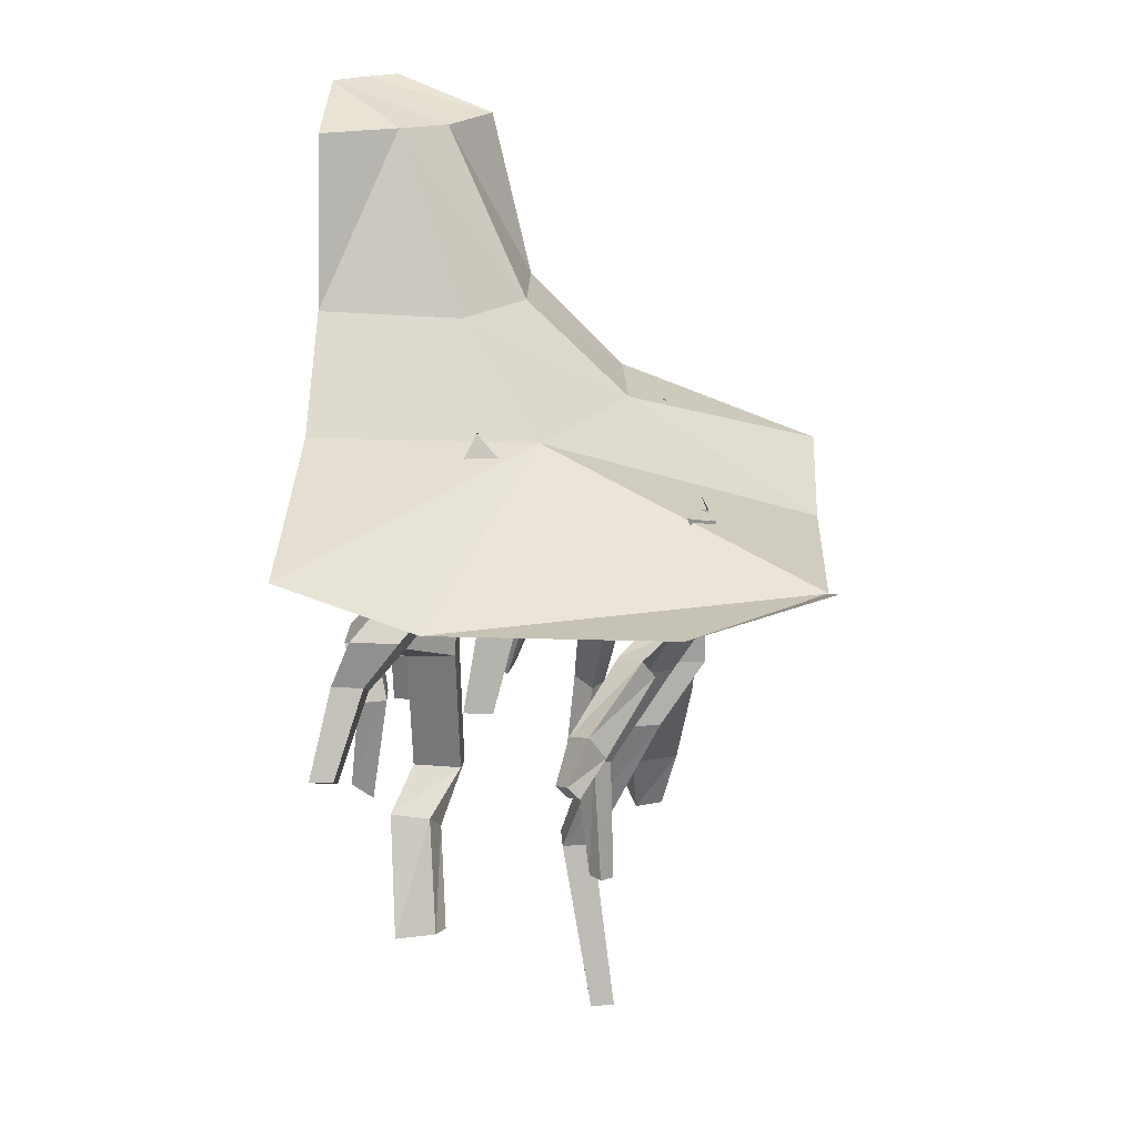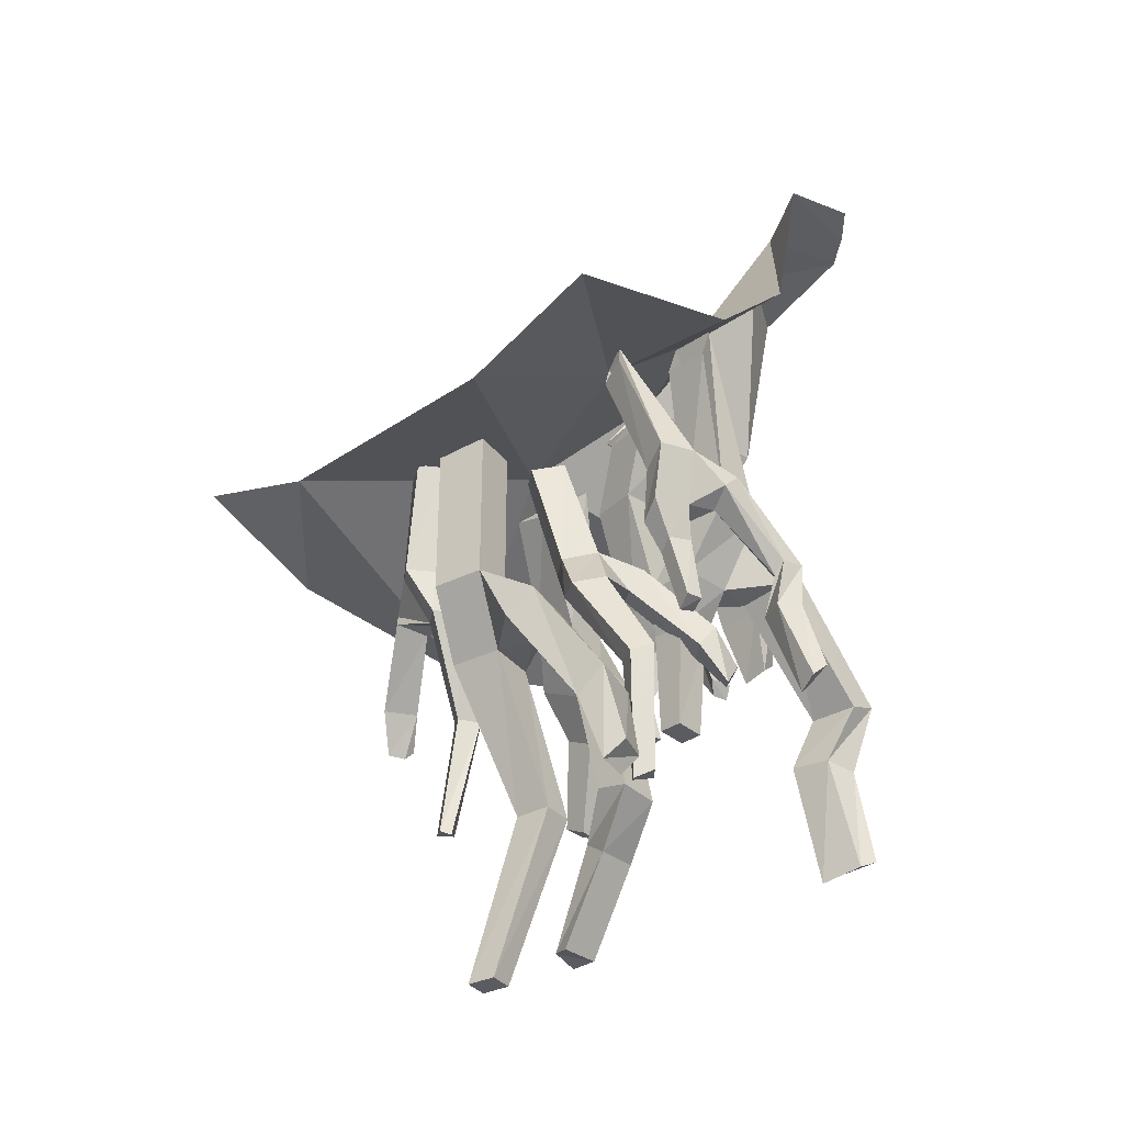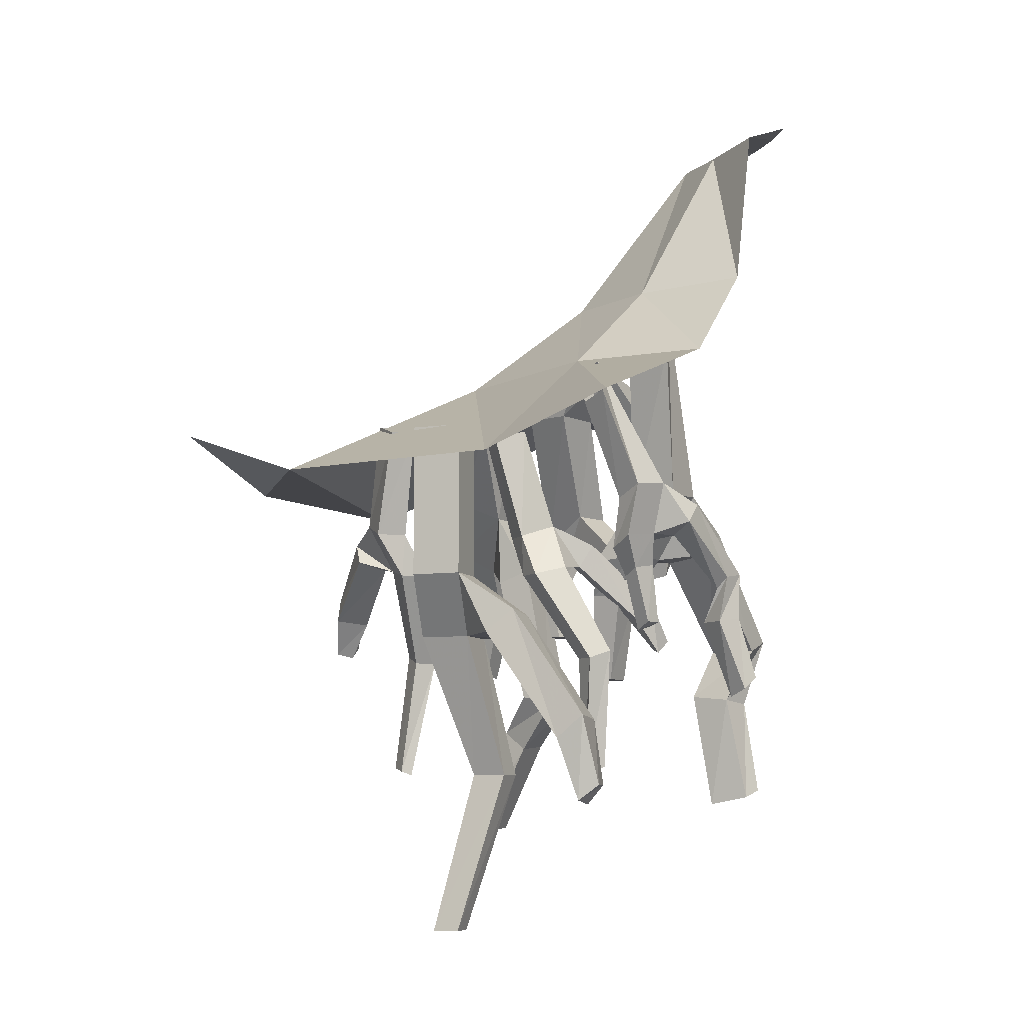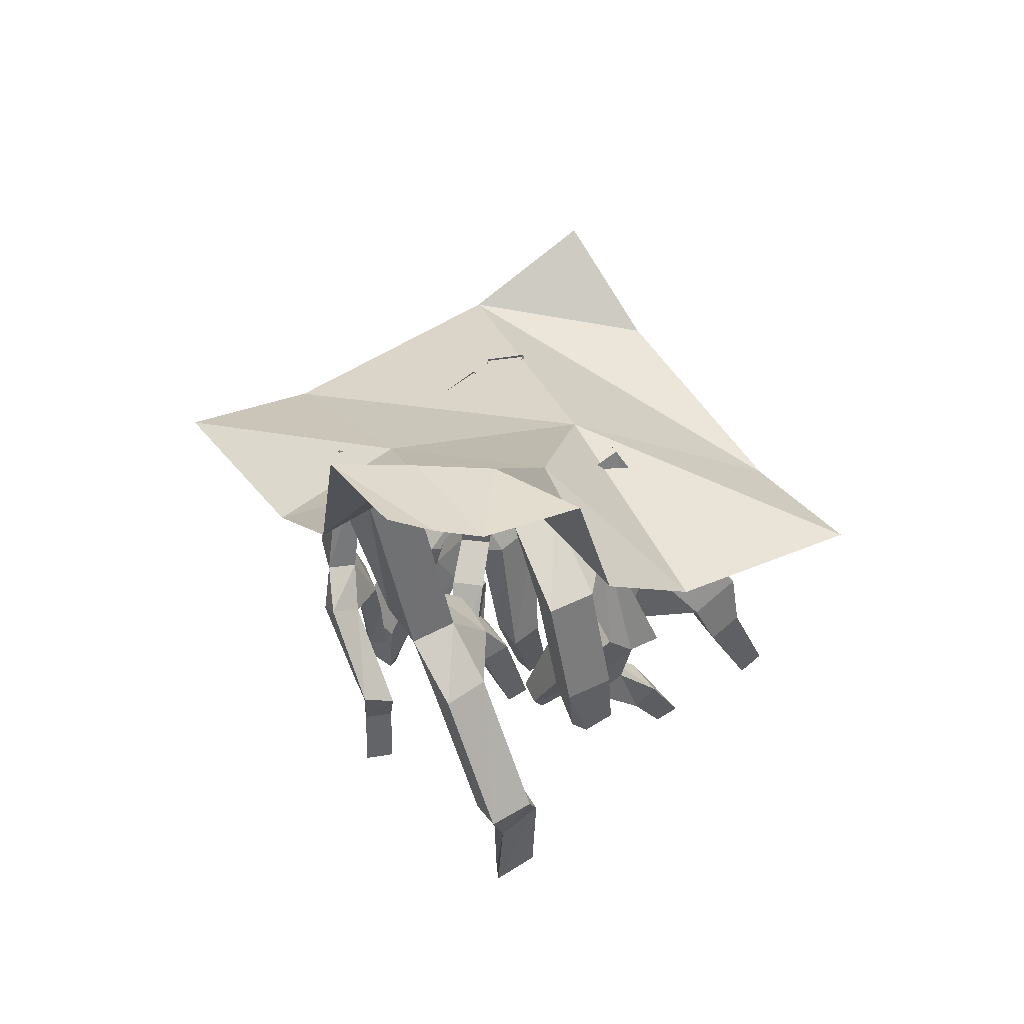
<metadata>
{"format":"obj","ext":"obj","renderer":"f3d","projection":"perspective","resolution":1024,"background":"white","views":[{"elev":19.3,"azim":3.4,"up":"+Y"},{"elev":-34.5,"azim":132.1,"up":"+Y"},{"elev":-8.2,"azim":120.6,"up":"+Y"},{"elev":57.3,"azim":-123.2,"up":"+Y"}]}
</metadata>
<code>
v 0.2734 -1.062 0.07812
v 0.2578 -1.062 -0.02344
v 0.2578 -0.75 -0.02344
v 0.2734 -0.75 0.07812
v 0.1797 -1.062 0.09375
v 0.09375 -1.188 0.125
v 0.1875 -1.188 0.1094
v 0.1719 -1.188 0.007812
v 0.25 -1.188 -0.08594
v 0.2344 -1.141 -0.1406
v 0.1719 -1.062 -0.007812
v 0.1719 -0.75 -0.007812
v 0.1797 -0.75 0.09375
v 0.07812 -1.188 0.02344
v -0.01562 -1.477 0
v -0.007812 -1.477 0.07031
v 0.05469 -1.477 0.0625
v 0.04688 -1.477 -0.007812
v 0.1562 -1.195 -0.07031
v 0.125 -1.414 -0.2109
v 0.2188 -1.406 -0.2344
v 0.2109 -1.359 -0.2891
v 0.1484 -1.148 -0.125
v 0.1172 -1.367 -0.2656
v 0.1094 -1.5 -0.2812
v 0.1328 -1.539 -0.2578
v 0.1875 -1.531 -0.2656
v 0.1719 -1.5 -0.3047
v 0.09375 -1.805 0.07812
v 0.04688 -1.805 0.08594
v 0.05469 -1.805 0.1406
v 0.1016 -1.805 0.1328
v 0.1094 -0.6094 -0.2266
v 0.5 -0.8594 -0.2344
v -0.04688 -0.6094 0.125
v -0.2109 -0.4141 -0.0625
v -0.1016 -0.4219 -0.2734
v 0.08594 -0.6094 -0.5
v 0.5 -0.7656 -0.5
v -0.5 -0.6172 0.08594
v -0.5 -0.7656 0.5
v -0.2344 -0.8594 0.5
v 0.5 -0.8594 0.2344
v 0.2344 -0.8594 0.5
v 0.5 -0.7656 0.5
v -0.2656 -0.08594 -0.375
v -0.1094 -0.4141 -0.5
v -0.1875 -0.07812 -0.5
v -0.4453 0 -0.4453
v -0.3828 0 -0.5
v -0.5 -0.4141 -0.1094
v -0.3516 -0.07812 -0.2656
v -0.5 0 -0.3828
v -0.5 -0.07812 -0.1875
v 0.2891 -0.7578 0.125
v 0.2422 -0.7344 0.1875
v 0.2109 -0.9453 0.2344
v 0.2578 -0.9688 0.1797
v 0.25 -0.7578 0.09375
v 0.2109 -0.9688 0.1406
v 0.2031 -0.7422 0.1406
v 0.1641 -0.9453 0.1953
v 0.1094 -0.9844 0.2656
v 0.1562 -0.9766 0.3047
v 0.1641 -1.039 0.2031
v 0.2109 -1.055 0.1484
v 0.1641 -1.055 0.1172
v 0.1172 -1.039 0.1719
v 0.125 -1.031 0.25
v 0.04688 -1.141 0.3516
v 0.02344 -1.102 0.375
v 0.0625 -1.086 0.4141
v 0.1797 -1.016 0.2812
v 0.02344 -1.219 0.1953
v 0.0625 -1.219 0.2266
v 0.09375 -1.234 0.1875
v 0.05469 -1.234 0.1641
v 0.08594 -1.477 0.2031
v 0.05469 -1.461 0.2266
v 0.07812 -1.461 0.25
v 0.1016 -1.469 0.2188
v 0.09375 -1.133 0.3984
v 0.04688 -1.203 0.4297
v 0.02344 -1.211 0.4062
v 0 -1.188 0.4062
v 0.02344 -1.18 0.4297
v -0.07031 -0.8828 -0.3594
v -0.1719 -0.875 -0.3594
v -0.03906 -0.4844 -0.3672
v 0.01562 -0.5859 -0.3906
v -0.07031 -0.8906 -0.2656
v -0.07031 -1.016 -0.1719
v -0.07031 -1.008 -0.2656
v -0.1719 -1.008 -0.2734
v -0.25 -0.9922 -0.3594
v -0.3047 -0.9453 -0.3594
v -0.1797 -0.875 -0.2656
v -0.04688 -0.4766 -0.2734
v 0.007812 -0.5781 -0.2969
v -0.1719 -1.008 -0.1797
v -0.1953 -1.078 -0.1406
v -0.1172 -1.086 -0.1406
v -0.1172 -1.086 -0.2031
v -0.1953 -1.078 -0.2031
v -0.2422 -1.008 -0.2656
v -0.4297 -1.195 -0.2812
v -0.4375 -1.195 -0.375
v -0.5 -1.172 -0.375
v -0.2969 -0.9531 -0.2656
v -0.5 -1.18 -0.2812
v -0.4688 -1.305 -0.2422
v -0.4062 -1.297 -0.2422
v -0.4141 -1.305 -0.3203
v -0.4766 -1.312 -0.3359
v -0.2266 -1.266 -0.1562
v -0.2266 -1.266 -0.1094
v -0.1641 -1.266 -0.1094
v -0.1641 -1.266 -0.1562
v -0.4922 -1.508 -0.3594
v -0.4922 -1.508 -0.2656
v -0.4453 -1.539 -0.2656
v -0.4609 -1.523 -0.3438
v -0.1172 -0.5469 -0.1172
v -0.2109 -0.5625 -0.1328
v -0.1719 -0.4453 -0.09375
v -0.125 -0.5234 -0.07031
v -0.1328 -0.5469 -0.02344
v -0.1797 -0.6641 0.05469
v -0.1641 -0.6641 -0.03906
v -0.2656 -0.6641 -0.05469
v -0.3359 -0.6641 -0.1562
v -0.3906 -0.6172 -0.1641
v -0.2266 -0.5625 -0.04688
v -0.1875 -0.4453 -0.03125
v -0.1406 -0.5234 0
v -0.2812 -0.6641 0.03906
v -0.4219 -0.9297 0.09375
v -0.3516 -0.9297 0.1016
v -0.3125 -0.875 0
v -0.3984 -0.875 -0.01562
v -0.3438 -0.6719 -0.0625
v -0.4297 -0.8906 -0.07031
v -0.4219 -0.8828 -0.1641
v -0.4766 -0.8359 -0.1719
v -0.3984 -0.625 -0.07031
v -0.4844 -0.8438 -0.07812
v -0.5 -0.9766 -0.07812
v -0.4688 -1.016 -0.09375
v -0.4609 -1.008 -0.1484
v -0.5 -0.9766 -0.1406
v -0.4141 -0.9297 0.03125
v -0.3359 -1.055 0.05469
v -0.3438 -1.055 0.1016
v -0.2891 -1.055 0.1094
v -0.3438 -0.9297 0.03906
v -0.3203 -1.016 -0.05469
v -0.2891 -0.9609 -0.09375
v -0.375 -0.9609 -0.1094
v -0.2812 -1.055 0.0625
v -0.2812 -1.156 0.03906
v -0.3359 -1.156 0.03125
v -0.3438 -1.156 0.07812
v -0.2891 -1.156 0.08594
v -0.3906 -1.016 -0.0625
v -0.3359 -1.133 -0.1406
v -0.3047 -1.133 -0.1328
v -0.2812 -1.109 -0.1484
v -0.3281 -1.109 -0.1562
v 0.09375 -0.7578 0.007812
v 0.03125 -0.7344 -0.03906
v -0.01562 -0.9453 -0.07031
v 0.03906 -0.9688 -0.02344
v 0.125 -0.7578 -0.03125
v 0.07812 -0.9688 -0.07031
v 0.07812 -0.7422 -0.07812
v 0.02344 -0.9453 -0.1172
v -0.03906 -0.9844 -0.1797
v -0.08594 -0.9766 -0.1328
v 0.01562 -1.039 -0.1172
v 0.07031 -1.055 -0.07031
v 0.1016 -1.055 -0.1172
v 0.05469 -1.039 -0.1641
v -0.02344 -1.031 -0.1562
v -0.125 -1.141 -0.2422
v -0.1484 -1.102 -0.2656
v -0.1875 -1.086 -0.2266
v -0.0625 -1.016 -0.1094
v 0.03125 -1.219 -0.2578
v 0 -1.219 -0.2188
v 0.03906 -1.234 -0.1875
v 0.0625 -1.234 -0.2266
v 0.02344 -1.477 -0.1953
v 0 -1.461 -0.2266
v -0.02344 -1.461 -0.2031
v 0.007812 -1.469 -0.1797
v -0.1719 -1.133 -0.1953
v -0.2031 -1.203 -0.2422
v -0.1797 -1.211 -0.2656
v -0.1797 -1.188 -0.2891
v -0.2031 -1.18 -0.2656
v -0.2031 -0.8438 0.25
v -0.2031 -0.8828 0.1562
v -0.07031 -0.6953 0.1172
v -0.07031 -0.6797 0.1875
v -0.2969 -0.8438 0.25
v -0.3906 -0.9453 0.3203
v -0.2969 -0.9453 0.3203
v -0.2969 -0.9922 0.2266
v -0.2109 -1.031 0.1562
v -0.2109 -1.008 0.08594
v -0.2969 -0.8828 0.1562
v -0.1641 -0.6016 0.07812
v -0.1641 -0.5859 0.1484
v -0.3906 -0.9922 0.2266
v -0.4297 -1.07 0.25
v -0.4297 -1.039 0.3125
v -0.3672 -1.039 0.3125
v -0.3672 -1.07 0.25
v -0.3047 -1.031 0.1641
v -0.3047 -1.289 0.1016
v -0.2109 -1.297 0.09375
v -0.2109 -1.312 0.02344
v -0.3047 -1.016 0.09375
v -0.3047 -1.312 0.03125
v -0.3438 -1.406 0.125
v -0.3438 -1.367 0.1719
v -0.2656 -1.375 0.1719
v -0.25 -1.414 0.1172
v -0.4219 -1.234 0.3203
v -0.4688 -1.234 0.3203
v -0.4688 -1.211 0.3672
v -0.4219 -1.211 0.3672
v -0.2344 -1.602 0.2031
v -0.3281 -1.594 0.2109
v -0.3281 -1.594 0.2656
v -0.25 -1.594 0.2422
v 0.1562 -0.8906 -0.3906
v 0.08594 -0.8828 -0.4141
v 0.1797 -0.6328 -0.3125
v 0.2188 -0.7031 -0.3438
v 0.1328 -0.9141 -0.3359
v 0.1172 -1.016 -0.3125
v 0.1406 -0.9922 -0.3594
v 0.07031 -0.9844 -0.3828
v 0.04688 -0.9609 -0.4531
v 0.007812 -0.9219 -0.4531
v 0.07031 -0.8984 -0.3594
v 0.1562 -0.6484 -0.2656
v 0.1953 -0.7188 -0.2891
v 0.04688 -1 -0.3281
v 0.03125 -1.062 -0.3281
v 0.07812 -1.07 -0.3203
v 0.09375 -1.055 -0.3516
v 0.04688 -1.047 -0.3672
v 0.02344 -0.9844 -0.4062
v -0.1016 -1.086 -0.4453
v -0.1016 -1.062 -0.4688
v -0.1484 -1.055 -0.4766
v 0 -0.9531 -0.3984
v -0.1719 -1.078 -0.4219
v -0.1562 -1.164 -0.4219
v -0.1172 -1.156 -0.4062
v -0.09375 -1.156 -0.4531
v -0.1406 -1.148 -0.4766
v 0.02344 -1.164 -0.3672
v 0.007812 -1.172 -0.3359
v 0.03906 -1.18 -0.3281
v 0.05469 -1.164 -0.3594
v -0.1719 -1.273 -0.5
v -0.1875 -1.289 -0.4453
v -0.1641 -1.312 -0.4453
v -0.1484 -1.297 -0.4844
f 1 2 3
f 1 3 4
f 1 4 5
f 2 11 12
f 2 12 3
f 11 5 13
f 11 13 12
f 5 4 13
f 55 56 57
f 55 57 58
f 55 58 59
f 59 58 60
f 59 60 61
f 61 60 62
f 61 62 56
f 56 62 57
f 87 88 89
f 87 89 90
f 87 90 91
f 88 97 98
f 88 98 89
f 97 91 99
f 97 99 98
f 91 90 99
f 123 124 125
f 123 125 126
f 123 126 127
f 124 133 134
f 124 134 125
f 133 127 135
f 133 135 134
f 127 126 135
f 169 170 171
f 169 171 172
f 169 172 173
f 173 172 174
f 173 174 175
f 175 174 176
f 175 176 170
f 170 176 171
f 201 202 203
f 201 203 204
f 201 204 205
f 202 211 212
f 202 212 203
f 211 205 213
f 211 213 212
f 205 204 213
f 237 238 239
f 237 239 240
f 237 240 241
f 238 247 248
f 238 248 239
f 247 241 249
f 247 249 248
f 241 240 249
f 1 5 6
f 1 6 7
f 1 7 2
f 2 7 8
f 2 8 9
f 2 9 10
f 2 10 11
f 5 11 14
f 5 14 6
f 8 14 19
f 8 19 9
f 10 22 23
f 10 23 11
f 11 23 14
f 14 23 19
f 22 24 23
f 57 62 63
f 57 63 64
f 57 64 65
f 57 65 58
f 58 65 66
f 58 66 60
f 60 66 67
f 60 67 62
f 62 67 68
f 62 68 69
f 62 69 63
f 63 71 64
f 64 71 72
f 64 73 65
f 65 73 68
f 73 69 68
f 87 91 92
f 87 92 93
f 87 93 88
f 88 93 94
f 88 94 95
f 88 95 96
f 88 96 97
f 91 97 100
f 91 100 92
f 96 109 97
f 97 109 100
f 100 109 105
f 123 127 128
f 123 128 129
f 123 129 124
f 124 129 130
f 124 130 131
f 124 131 132
f 124 132 133
f 127 133 136
f 127 136 128
f 130 136 141
f 130 141 131
f 132 145 133
f 133 145 136
f 136 145 141
f 171 176 177
f 171 177 178
f 171 178 179
f 171 179 172
f 172 179 180
f 172 180 174
f 174 180 181
f 174 181 176
f 176 181 182
f 176 182 183
f 176 183 177
f 177 185 178
f 178 185 186
f 178 187 179
f 179 187 182
f 187 183 182
f 201 205 206
f 201 206 207
f 201 207 202
f 202 207 208
f 202 208 209
f 202 209 210
f 202 210 211
f 205 211 214
f 205 214 206
f 210 223 211
f 211 223 214
f 214 223 219
f 237 241 242
f 237 242 243
f 237 243 238
f 238 243 244
f 238 244 245
f 238 245 246
f 238 246 247
f 241 247 250
f 241 250 242
f 246 259 247
f 247 259 250
f 250 259 255
f 6 14 15
f 6 15 16
f 6 16 7
f 7 16 17
f 7 17 8
f 8 17 18
f 8 18 14
f 9 19 20
f 9 20 21
f 9 21 10
f 10 21 22
f 19 23 24
f 19 24 20
f 14 18 15
f 63 69 70
f 63 70 71
f 64 72 73
f 65 68 74
f 65 74 75
f 65 75 66
f 66 75 76
f 66 76 67
f 67 76 77
f 67 77 68
f 68 77 74
f 69 73 82
f 69 82 70
f 72 82 73
f 92 100 101
f 92 101 102
f 92 102 93
f 93 102 103
f 93 103 94
f 94 103 104
f 94 104 100
f 94 100 105
f 94 105 95
f 95 105 106
f 95 106 107
f 95 107 96
f 96 107 108
f 96 108 109
f 105 109 110
f 105 110 106
f 108 110 109
f 100 104 101
f 128 136 137
f 128 137 138
f 128 138 129
f 129 138 139
f 129 139 130
f 130 139 140
f 130 140 136
f 131 141 142
f 131 142 143
f 131 143 132
f 132 143 144
f 132 144 145
f 141 145 146
f 141 146 142
f 144 146 145
f 136 151 137
f 138 155 139
f 140 151 136
f 177 183 184
f 177 184 185
f 178 186 187
f 179 182 188
f 179 188 189
f 179 189 180
f 180 189 190
f 180 190 181
f 181 190 191
f 181 191 182
f 182 191 188
f 183 187 196
f 183 196 184
f 186 196 187
f 206 214 215
f 206 215 216
f 206 216 207
f 207 216 217
f 207 217 208
f 208 217 218
f 208 218 214
f 208 214 219
f 208 219 209
f 209 219 220
f 209 220 221
f 209 221 210
f 210 221 222
f 210 222 223
f 219 223 224
f 219 224 220
f 222 224 223
f 214 218 215
f 242 250 251
f 242 251 252
f 242 252 243
f 243 252 253
f 243 253 244
f 244 253 254
f 244 254 250
f 244 250 255
f 244 255 245
f 245 255 256
f 245 256 257
f 245 257 246
f 246 257 258
f 246 258 259
f 255 259 260
f 255 260 256
f 258 260 259
f 250 254 251
f 20 24 25
f 20 25 26
f 20 26 21
f 21 26 27
f 21 27 22
f 22 27 28
f 22 28 24
f 15 18 29
f 15 29 30
f 15 30 16
f 16 30 31
f 16 31 17
f 17 31 32
f 17 32 18
f 18 32 29
f 29 32 31
f 29 31 30
f 24 28 25
f 25 28 27
f 25 27 26
f 74 77 78
f 74 78 79
f 74 79 75
f 75 79 80
f 75 80 76
f 76 80 81
f 76 81 77
f 77 81 78
f 78 81 79
f 79 81 80
f 70 82 83
f 70 83 84
f 70 84 71
f 71 84 85
f 71 85 72
f 72 85 86
f 72 86 82
f 86 83 82
f 83 86 84
f 84 86 85
f 106 110 111
f 106 111 112
f 106 112 107
f 107 112 113
f 107 113 108
f 108 113 114
f 108 114 110
f 101 104 115
f 101 115 116
f 101 116 102
f 102 116 117
f 102 117 103
f 103 117 118
f 103 118 104
f 104 118 115
f 115 118 117
f 115 117 116
f 110 114 111
f 142 146 147
f 142 147 148
f 142 148 143
f 143 148 149
f 143 149 144
f 144 149 150
f 144 150 146
f 137 151 152
f 137 152 153
f 137 153 138
f 138 153 154
f 138 154 155
f 139 155 156
f 139 156 157
f 139 157 140
f 140 157 158
f 140 158 151
f 151 155 159
f 151 159 152
f 152 159 160
f 152 160 161
f 152 161 153
f 153 161 162
f 153 162 154
f 154 162 163
f 154 163 159
f 154 159 155
f 146 150 147
f 147 150 149
f 147 149 148
f 155 151 164
f 155 164 156
f 156 164 165
f 156 165 166
f 156 166 157
f 157 166 167
f 157 167 158
f 158 167 168
f 158 168 164
f 158 164 151
f 164 168 165
f 165 168 167
f 165 167 166
f 159 163 160
f 160 163 161
f 161 163 162
f 188 191 192
f 188 192 193
f 188 193 189
f 189 193 194
f 189 194 190
f 190 194 195
f 190 195 191
f 191 195 192
f 192 195 193
f 193 195 194
f 184 196 197
f 184 197 198
f 184 198 185
f 185 198 199
f 185 199 186
f 186 199 200
f 186 200 196
f 200 197 196
f 197 200 198
f 198 200 199
f 220 224 225
f 220 225 226
f 220 226 221
f 221 226 227
f 221 227 222
f 222 227 228
f 222 228 224
f 215 218 229
f 215 229 230
f 215 230 216
f 216 230 231
f 216 231 217
f 217 231 232
f 217 232 218
f 218 232 229
f 229 232 231
f 229 231 230
f 224 228 225
f 256 260 261
f 256 261 262
f 256 262 257
f 257 262 263
f 257 263 258
f 258 263 264
f 258 264 260
f 251 254 265
f 251 265 266
f 251 266 252
f 252 266 267
f 252 267 253
f 253 267 268
f 253 268 254
f 254 268 265
f 265 268 267
f 265 267 266
f 260 264 261
f 33 34 35
f 33 38 39
f 33 39 34
f 40 35 41
f 41 35 42
f 42 35 43
f 42 43 44
f 44 43 45
f 43 35 34
f 33 35 36
f 33 36 37
f 33 37 38
f 40 36 35
f 37 47 38
f 51 36 40
f 37 46 47
f 51 52 36
f 54 52 51
f 52 37 36
f 37 52 46
f 48 47 46
f 48 46 49
f 48 49 50
f 53 46 52
f 53 52 54
f 53 49 46
f 111 114 119
f 111 119 120
f 111 120 112
f 112 120 121
f 112 121 113
f 113 121 122
f 113 122 114
f 114 122 119
f 119 122 120
f 120 122 121
f 225 228 233
f 225 233 234
f 225 234 226
f 226 234 235
f 226 235 227
f 227 235 236
f 227 236 228
f 228 236 233
f 233 236 234
f 234 236 235
f 261 264 269
f 261 269 270
f 261 270 262
f 262 270 271
f 262 271 263
f 263 271 272
f 263 272 264
f 264 272 269
f 269 272 270
f 270 272 271

</code>
